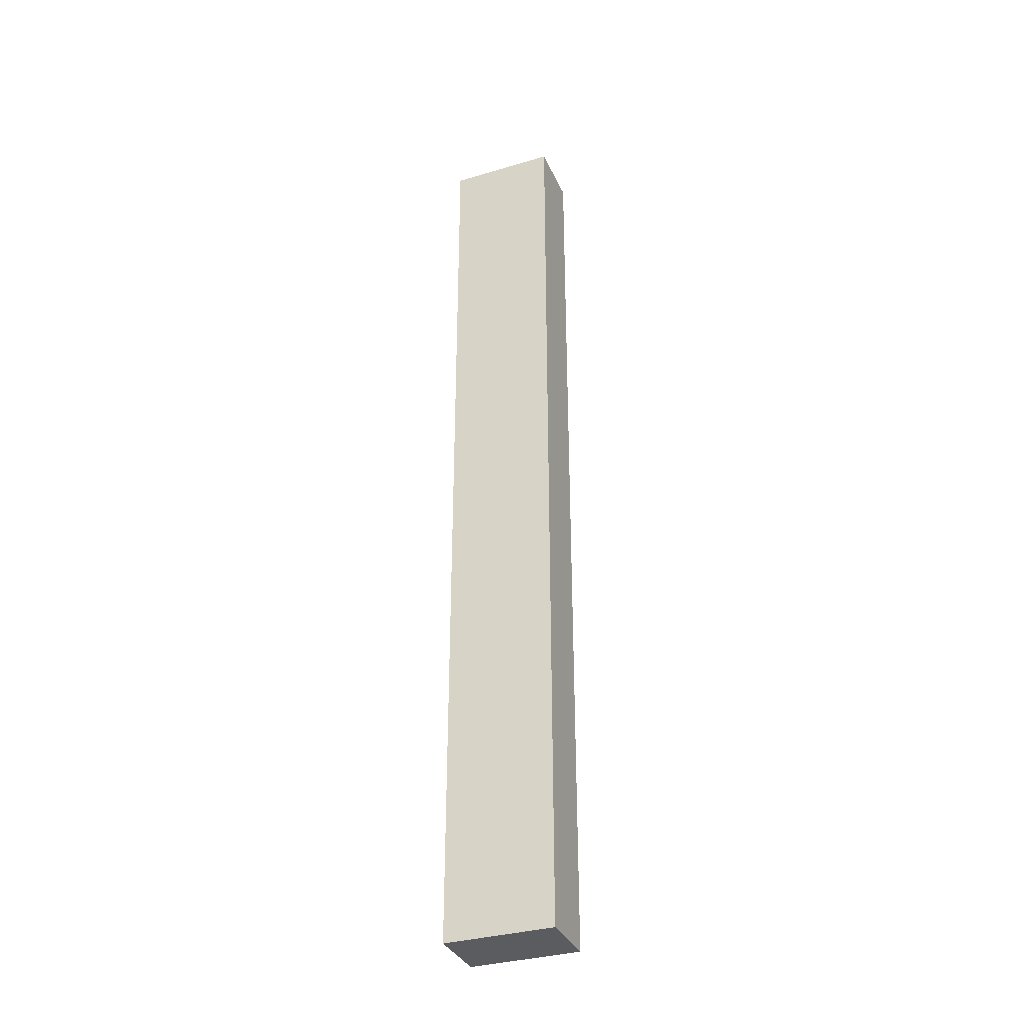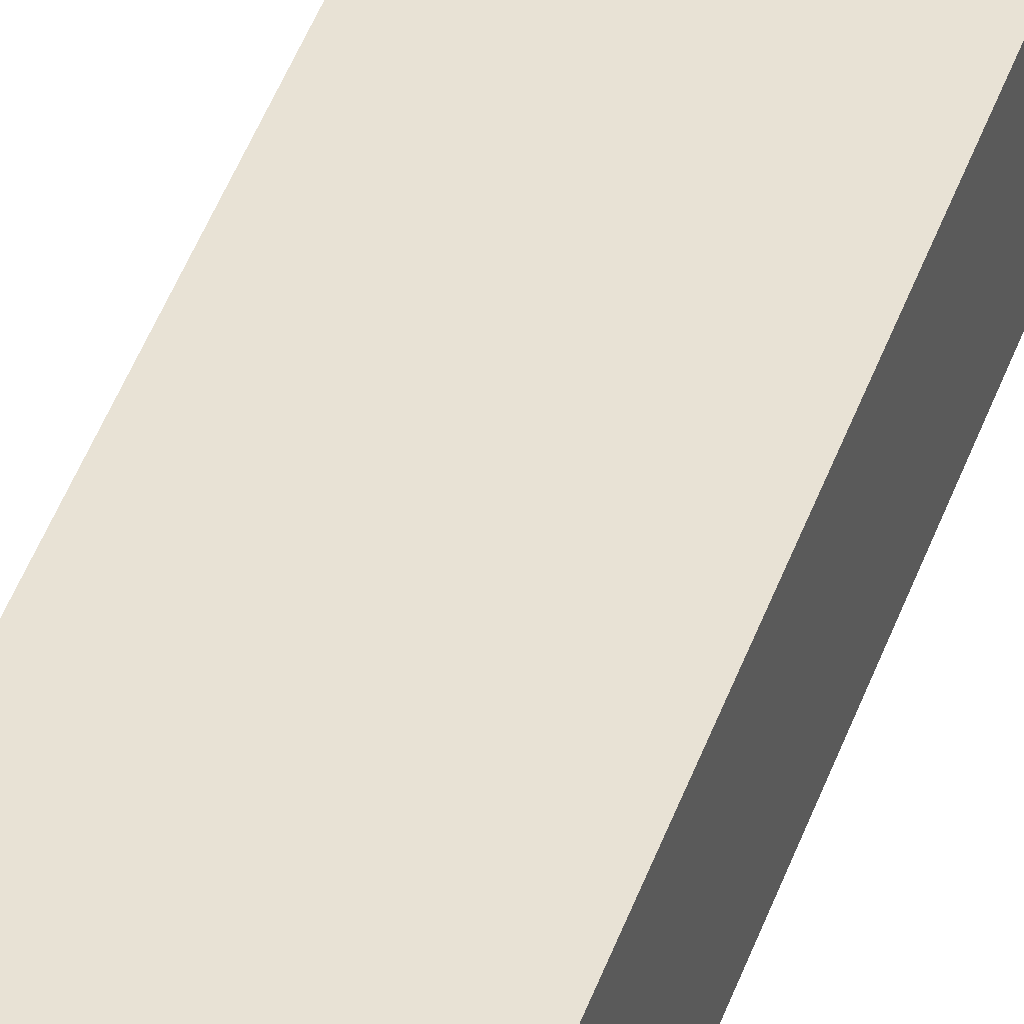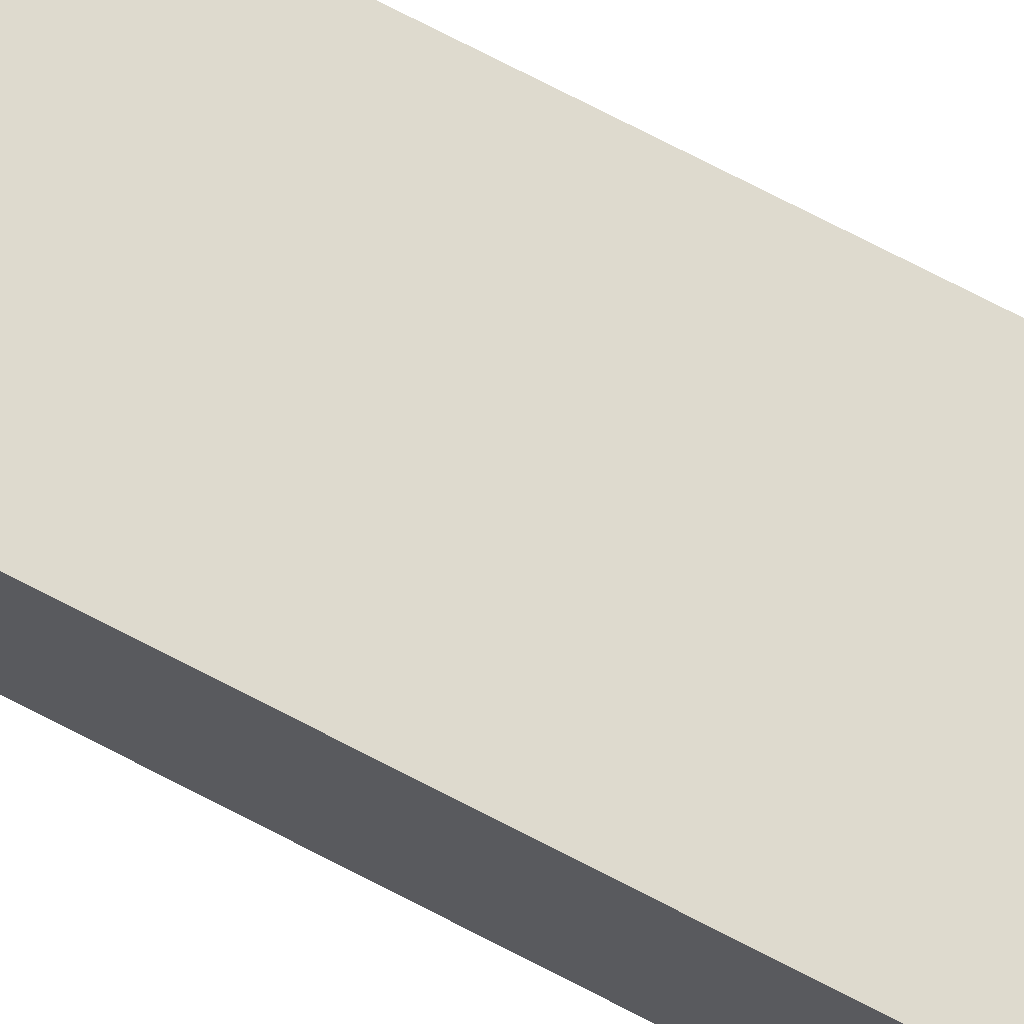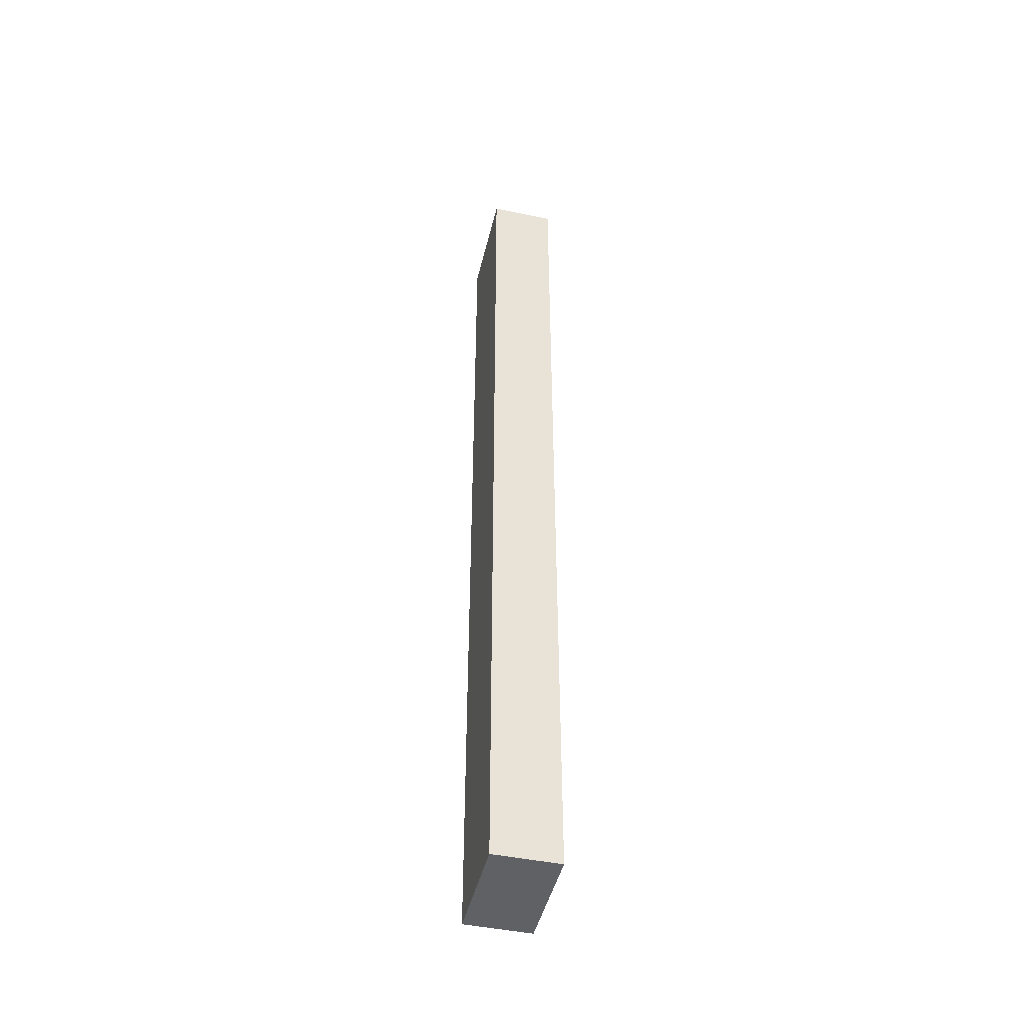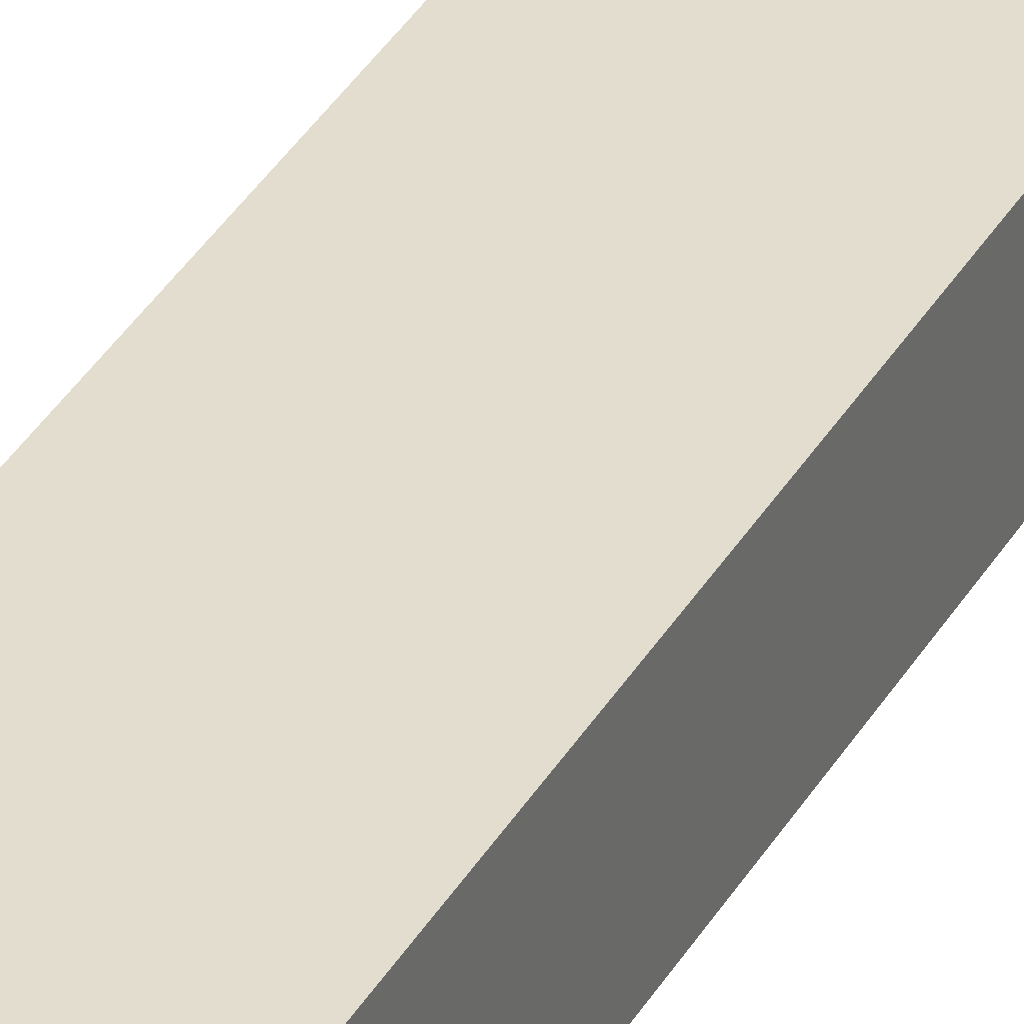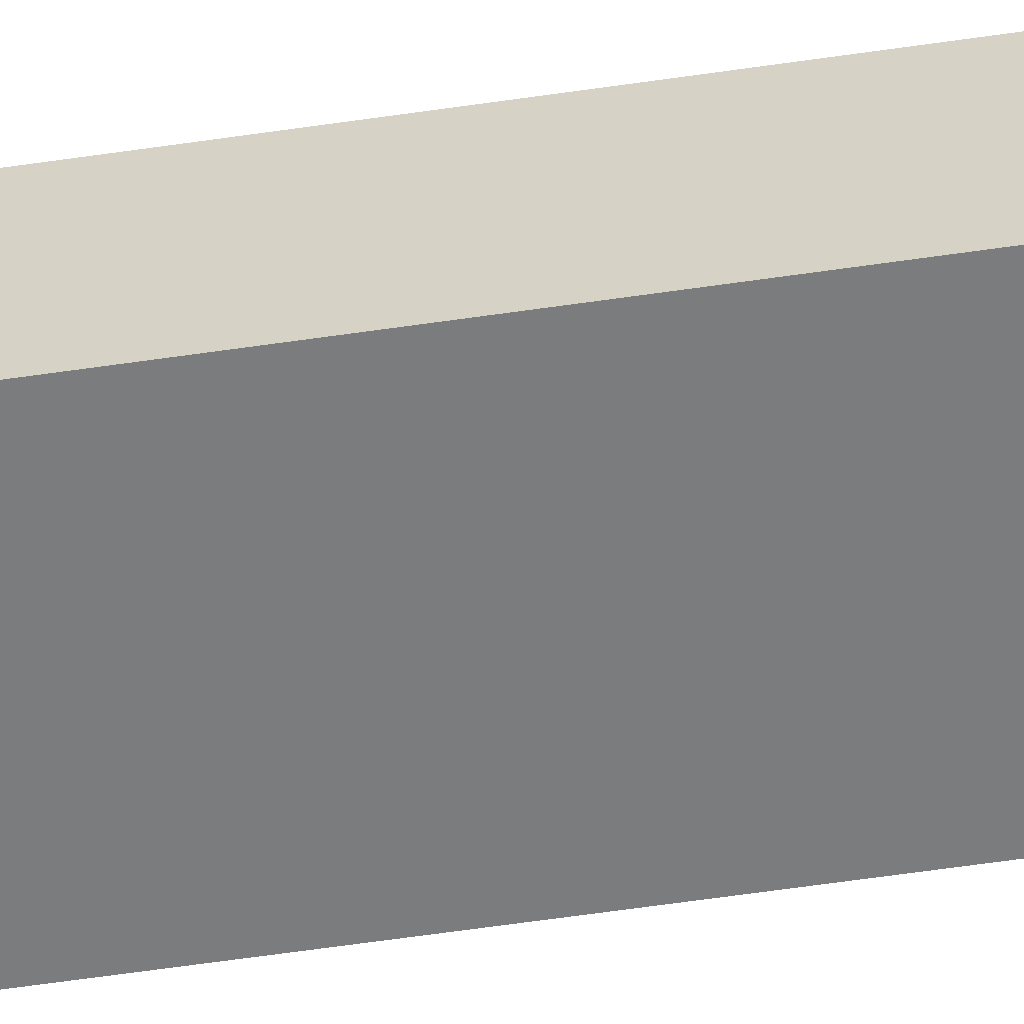
<metadata>
{"format":"obj","ext":"obj","renderer":"f3d","projection":"perspective","resolution":1024,"background":"white","views":[{"elev":-34.4,"azim":-158.2,"up":"+Y"},{"elev":40.7,"azim":-162.6,"up":"+Z"},{"elev":71.2,"azim":-62.3,"up":"+Z"},{"elev":-46.3,"azim":76.6,"up":"+Y"},{"elev":35.0,"azim":-154.1,"up":"+Z"},{"elev":-58.7,"azim":-81.3,"up":"+Z"}]}
</metadata>
<code>
o Leg_-_Part_B1/Leg_-_Part_B/mesh11/mesh11-geometry#mesh11-geometry
v 0.7462 -0.2848 0.2613
v 0.6916 0.1986 0.2613
v 0.7462 0.1986 0.2613
v 0.6916 -0.2848 0.2613
v 0.7462 0.1986 0.2941
v 0.6916 -0.2848 0.2941
v 0.6916 0.1986 0.2941
v 0.7462 -0.2848 0.2941
f 1 2 3
f 2 1 4
f 3 2 1
f 4 1 2
f 2 5 3
f 3 5 2
f 5 1 3
f 3 1 5
f 1 6 4
f 4 6 1
f 6 2 4
f 4 2 6
f 5 2 7
f 7 2 5
f 1 5 8
f 8 5 1
f 6 1 8
f 8 1 6
f 2 6 7
f 7 6 2
f 6 5 7
f 7 5 6
f 5 6 8
f 8 6 5

</code>
